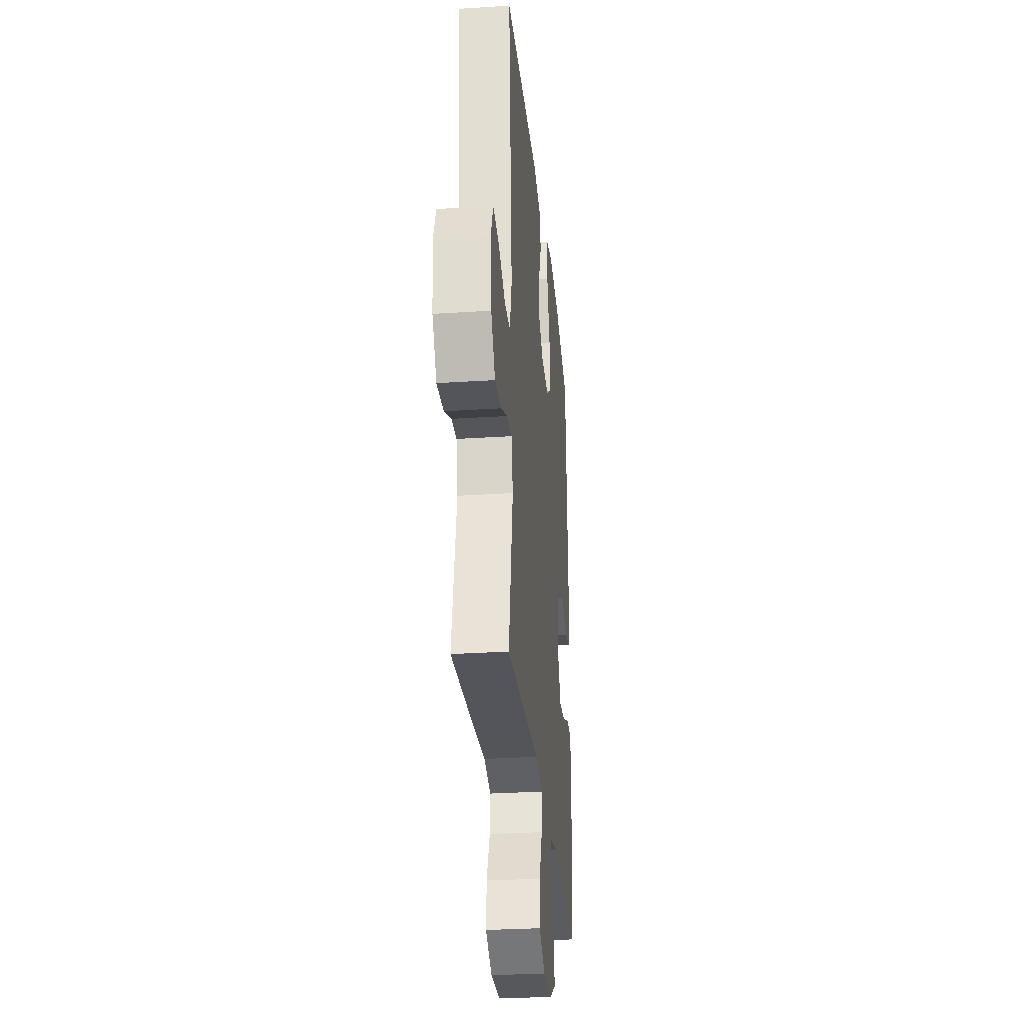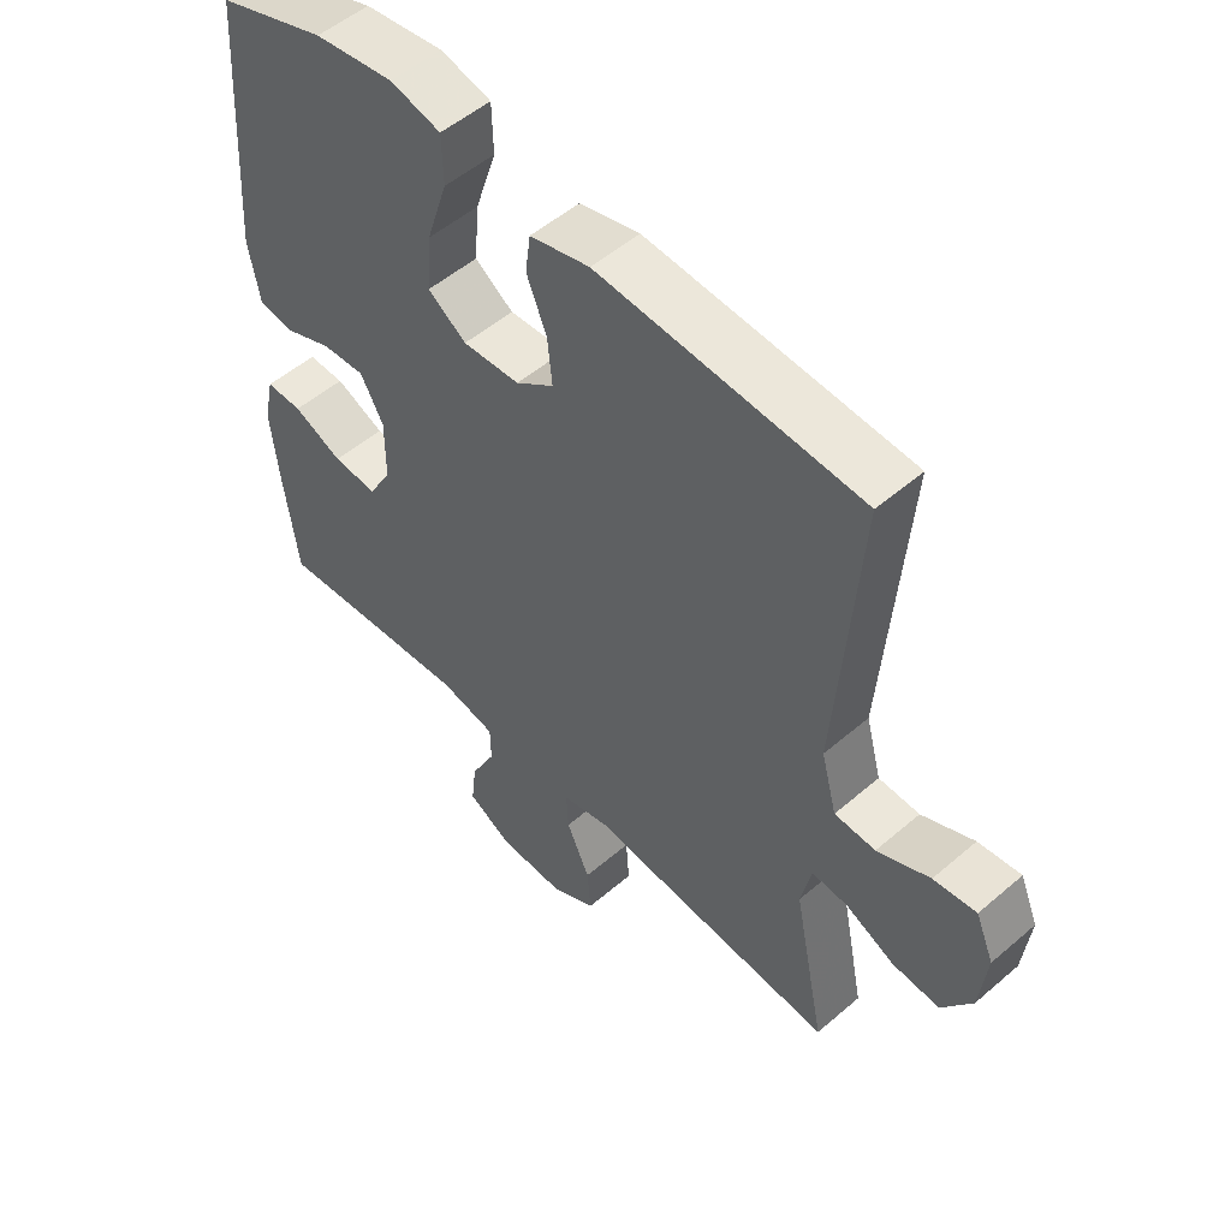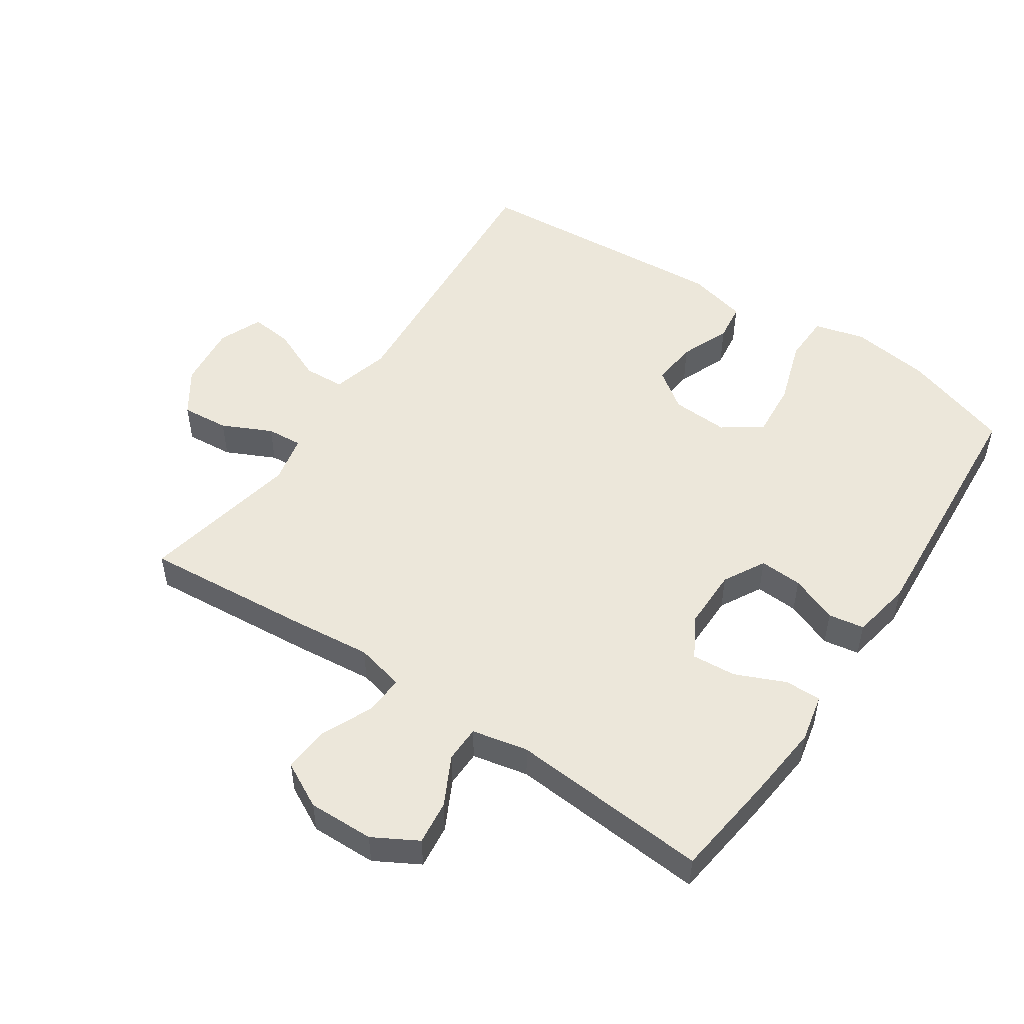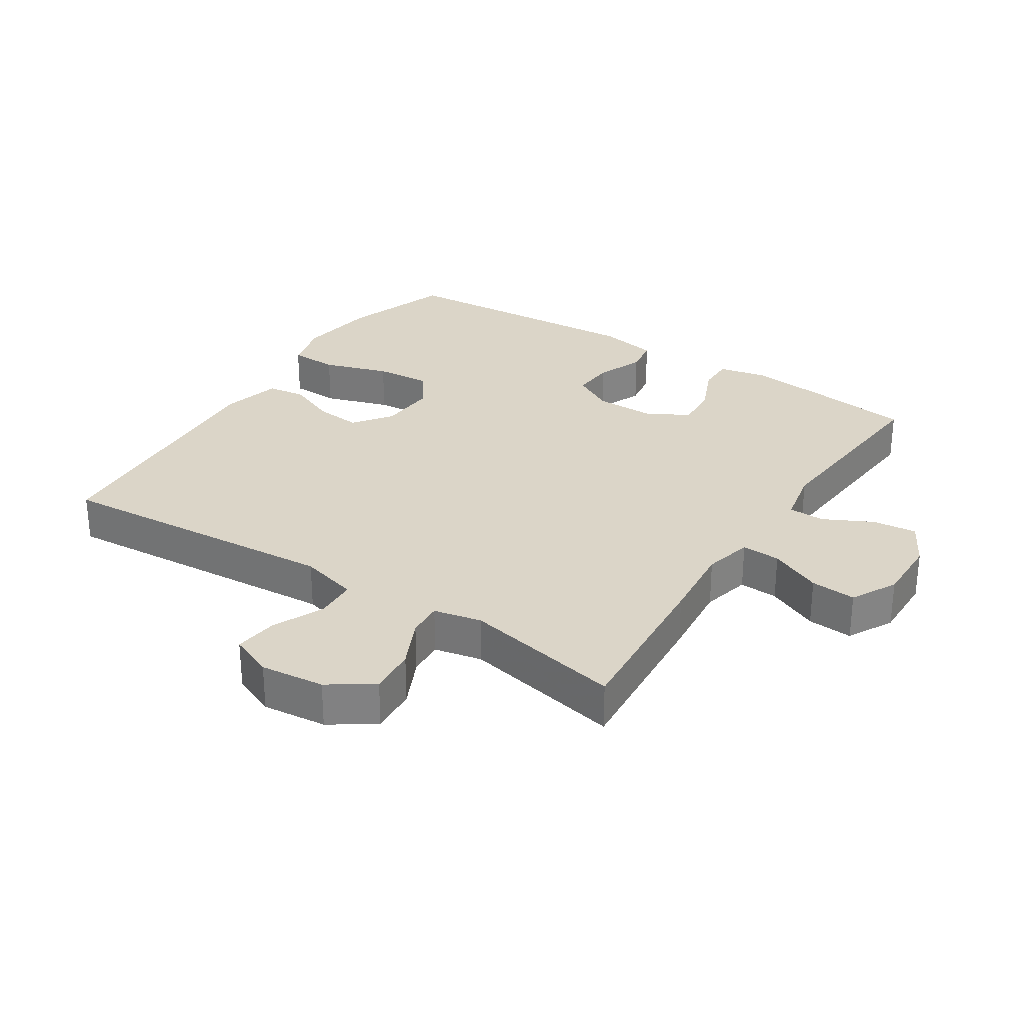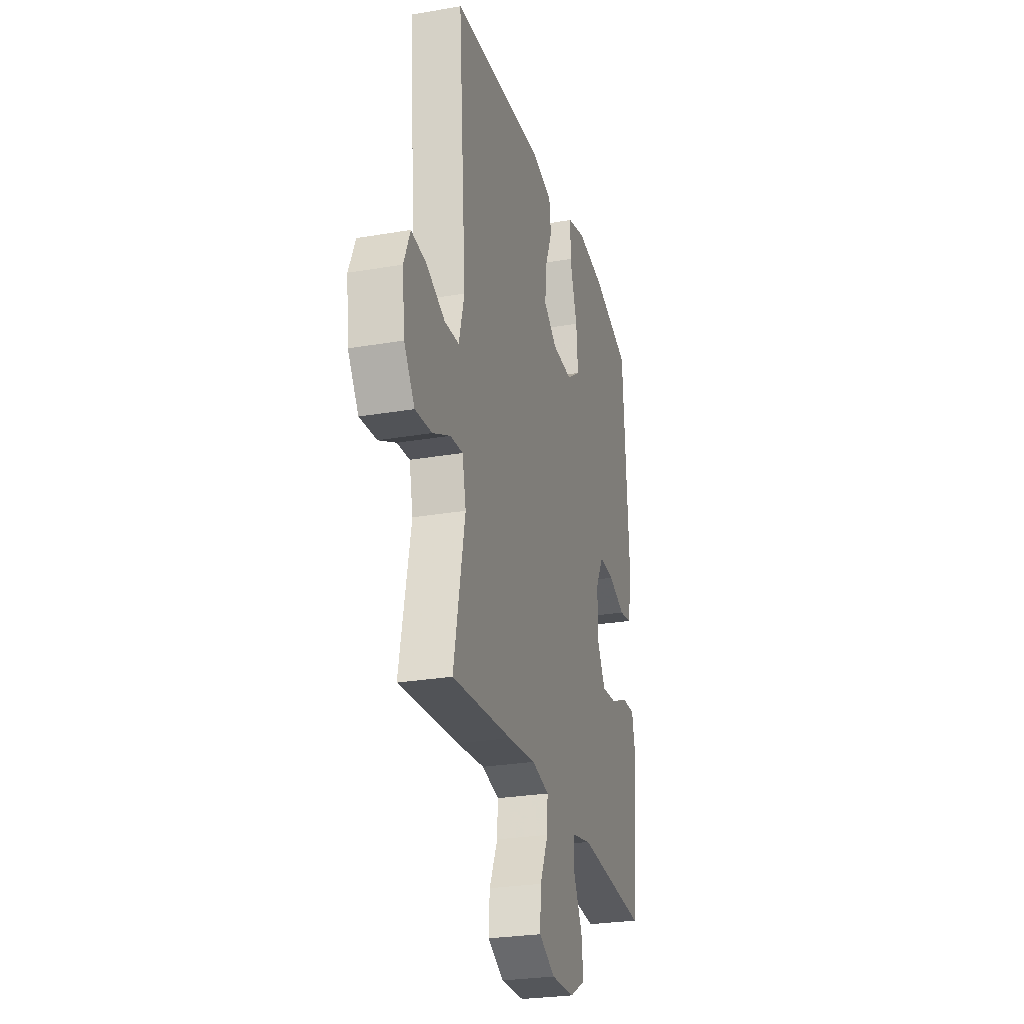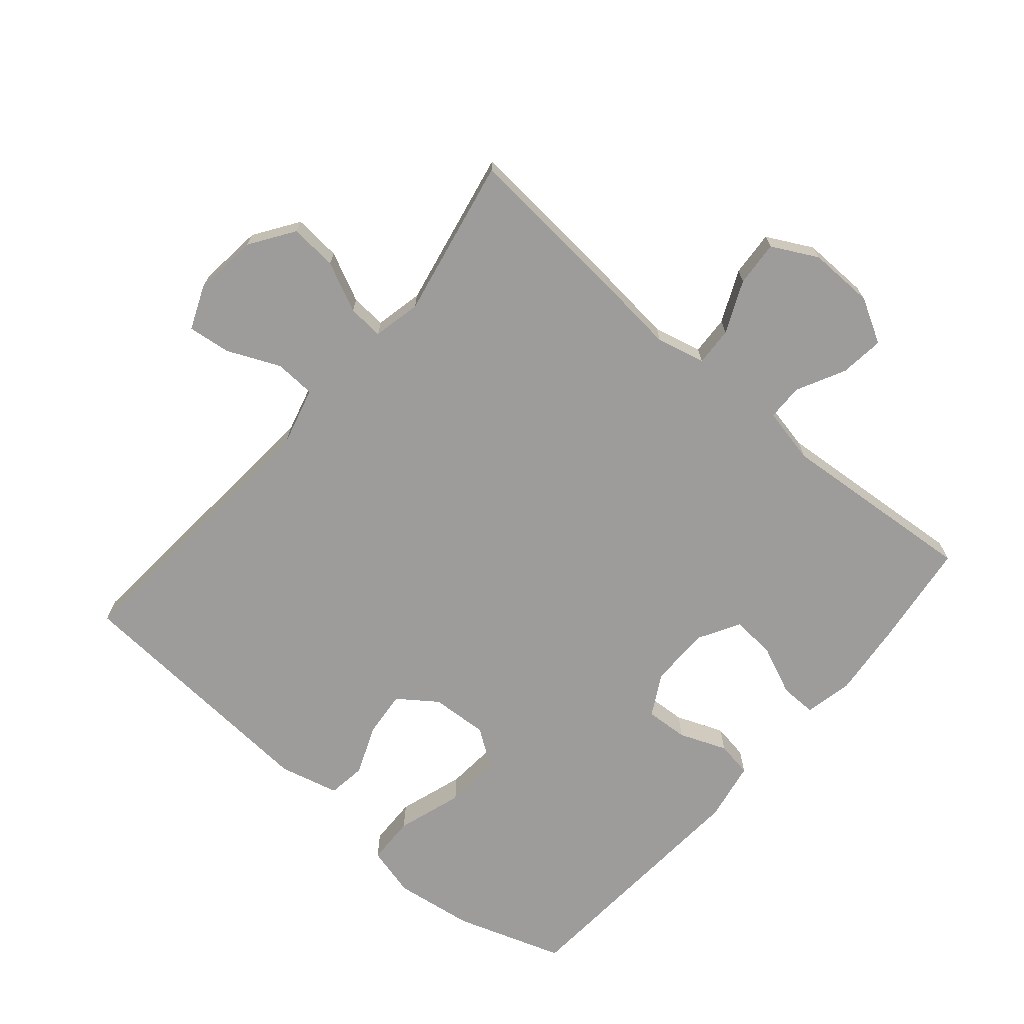
<metadata>
{"format":"obj","ext":"obj","renderer":"f3d","projection":"perspective","resolution":1024,"background":"white","views":[{"elev":-29.6,"azim":95.5,"up":"+Z"},{"elev":52.3,"azim":47.2,"up":"+Z"},{"elev":51.0,"azim":-146.2,"up":"+Y"},{"elev":29.6,"azim":123.1,"up":"+Y"},{"elev":-26.7,"azim":105.1,"up":"+Z"},{"elev":-70.0,"azim":139.4,"up":"+Y"}]}
</metadata>
<code>
v 0.5 0.07 0.5
v 0.466 0.07 0.057
v 0.49 0.07 -0.033
v 0.553 0.07 -0.036
v 0.634 0.07 0
v 0.7 0.07 0.008
v 0.728 0.07 -0.059
v 0.717 0.07 -0.158
v 0.671 0.07 -0.226
v 0.598 0.07 -0.22
v 0.522 0.07 -0.184
v 0.467 0.07 -0.18
v 0.451 0.07 -0.254
v 0.5 0.07 -0.5
v 0.238 0.07 -0.479
v 0.117 0.07 -0.467
v 0.042 0.07 -0.485
v 0.045 0.07 -0.545
v 0.081 0.07 -0.625
v 0.086 0.07 -0.695
v 0.016 0.07 -0.732
v -0.085 0.07 -0.73
v -0.153 0.07 -0.692
v -0.145 0.07 -0.624
v -0.107 0.07 -0.549
v -0.108 0.07 -0.493
v -0.194 0.07 -0.475
v -0.5 0.07 -0.5
v -0.521 0.07 -0.338
v -0.533 0.07 -0.221
v -0.517 0.07 -0.147
v -0.461 0.07 -0.148
v -0.385 0.07 -0.181
v -0.317 0.07 -0.186
v -0.281 0.07 -0.122
v -0.281 0.07 -0.029
v -0.316 0.07 0.035
v -0.382 0.07 0.031
v -0.455 0.07 0.002
v -0.51 0.07 0.011
v -0.527 0.07 0.103
v -0.5 0.07 0.5
v -0.333 0.07 0.556
v -0.211 0.07 0.573
v -0.133 0.07 0.553
v -0.131 0.07 0.478
v -0.164 0.07 0.377
v -0.171 0.07 0.291
v -0.112 0.07 0.25
v -0.024 0.07 0.255
v 0.035 0.07 0.298
v 0.028 0.07 0.369
v -0.003 0.07 0.445
v 0.005 0.07 0.504
v 0.097 0.07 0.527
v 0.5 0 0.5
v 0.466 0 0.057
v 0.49 0 -0.033
v 0.553 0 -0.036
v 0.634 0 0
v 0.7 0 0.008
v 0.728 0 -0.059
v 0.717 0 -0.158
v 0.671 0 -0.226
v 0.598 0 -0.22
v 0.522 0 -0.184
v 0.467 0 -0.18
v 0.451 0 -0.254
v 0.5 0 -0.5
v 0.238 0 -0.479
v 0.117 0 -0.467
v 0.042 0 -0.485
v 0.045 0 -0.545
v 0.081 0 -0.625
v 0.086 0 -0.695
v 0.016 0 -0.732
v -0.085 0 -0.73
v -0.153 0 -0.692
v -0.145 0 -0.624
v -0.107 0 -0.549
v -0.108 0 -0.493
v -0.194 0 -0.475
v -0.5 0 -0.5
v -0.521 0 -0.338
v -0.533 0 -0.221
v -0.517 0 -0.147
v -0.461 0 -0.148
v -0.385 0 -0.181
v -0.317 0 -0.186
v -0.281 0 -0.122
v -0.281 0 -0.029
v -0.316 0 0.035
v -0.382 0 0.031
v -0.455 0 0.002
v -0.51 0 0.011
v -0.527 0 0.103
v -0.5 0 0.5
v -0.333 0 0.556
v -0.211 0 0.573
v -0.133 0 0.553
v -0.131 0 0.478
v -0.164 0 0.377
v -0.171 0 0.291
v -0.112 0 0.25
v -0.024 0 0.255
v 0.035 0 0.298
v 0.028 0 0.369
v -0.003 0 0.445
v 0.005 0 0.504
v 0.097 0 0.527
f 52 53 54 55
f 51 52 55 1
f 50 51 1 2
f 49 50 2 3
f 44 45 46 47
f 44 47 48
f 43 44 48
f 42 43 48
f 41 42 48 49
f 38 39 40 41
f 37 38 41 49
f 30 31 32 33
f 30 33 34
f 27 28 29 30
f 26 27 30 34
f 22 23 24 25
f 22 25 26
f 21 22 26
f 18 19 20 21
f 17 18 21 26
f 16 17 26 34
f 13 14 15 16
f 12 13 16 34
f 8 9 10 11
f 8 11 12
f 4 5 6 7
f 3 4 7 8
f 36 37 49 3
f 8 12 34 35
f 3 8 35 36
f 110 109 108 107
f 56 110 107 106
f 57 56 106 105
f 58 57 105 104
f 102 101 100 99
f 103 102 99
f 103 99 98
f 103 98 97
f 104 103 97 96
f 96 95 94 93
f 104 96 93 92
f 88 87 86 85
f 89 88 85
f 85 84 83 82
f 89 85 82 81
f 80 79 78 77
f 81 80 77
f 81 77 76
f 76 75 74 73
f 81 76 73 72
f 89 81 72 71
f 71 70 69 68
f 89 71 68 67
f 66 65 64 63
f 67 66 63
f 62 61 60 59
f 63 62 59 58
f 58 104 92 91
f 90 89 67 63
f 91 90 63 58
f 1 56 57 2
f 2 57 58 3
f 3 58 59 4
f 4 59 60 5
f 5 60 61 6
f 6 61 62 7
f 7 62 63 8
f 8 63 64 9
f 9 64 65 10
f 10 65 66 11
f 11 66 67 12
f 12 67 68 13
f 13 68 69 14
f 14 69 70 15
f 15 70 71 16
f 16 71 72 17
f 17 72 73 18
f 18 73 74 19
f 19 74 75 20
f 20 75 76 21
f 21 76 77 22
f 22 77 78 23
f 23 78 79 24
f 24 79 80 25
f 25 80 81 26
f 26 81 82 27
f 27 82 83 28
f 28 83 84 29
f 29 84 85 30
f 30 85 86 31
f 31 86 87 32
f 32 87 88 33
f 33 88 89 34
f 34 89 90 35
f 35 90 91 36
f 36 91 92 37
f 37 92 93 38
f 38 93 94 39
f 39 94 95 40
f 40 95 96 41
f 41 96 97 42
f 42 97 98 43
f 43 98 99 44
f 44 99 100 45
f 45 100 101 46
f 46 101 102 47
f 47 102 103 48
f 48 103 104 49
f 49 104 105 50
f 50 105 106 51
f 51 106 107 52
f 52 107 108 53
f 53 108 109 54
f 54 109 110 55
f 55 110 56 1

</code>
